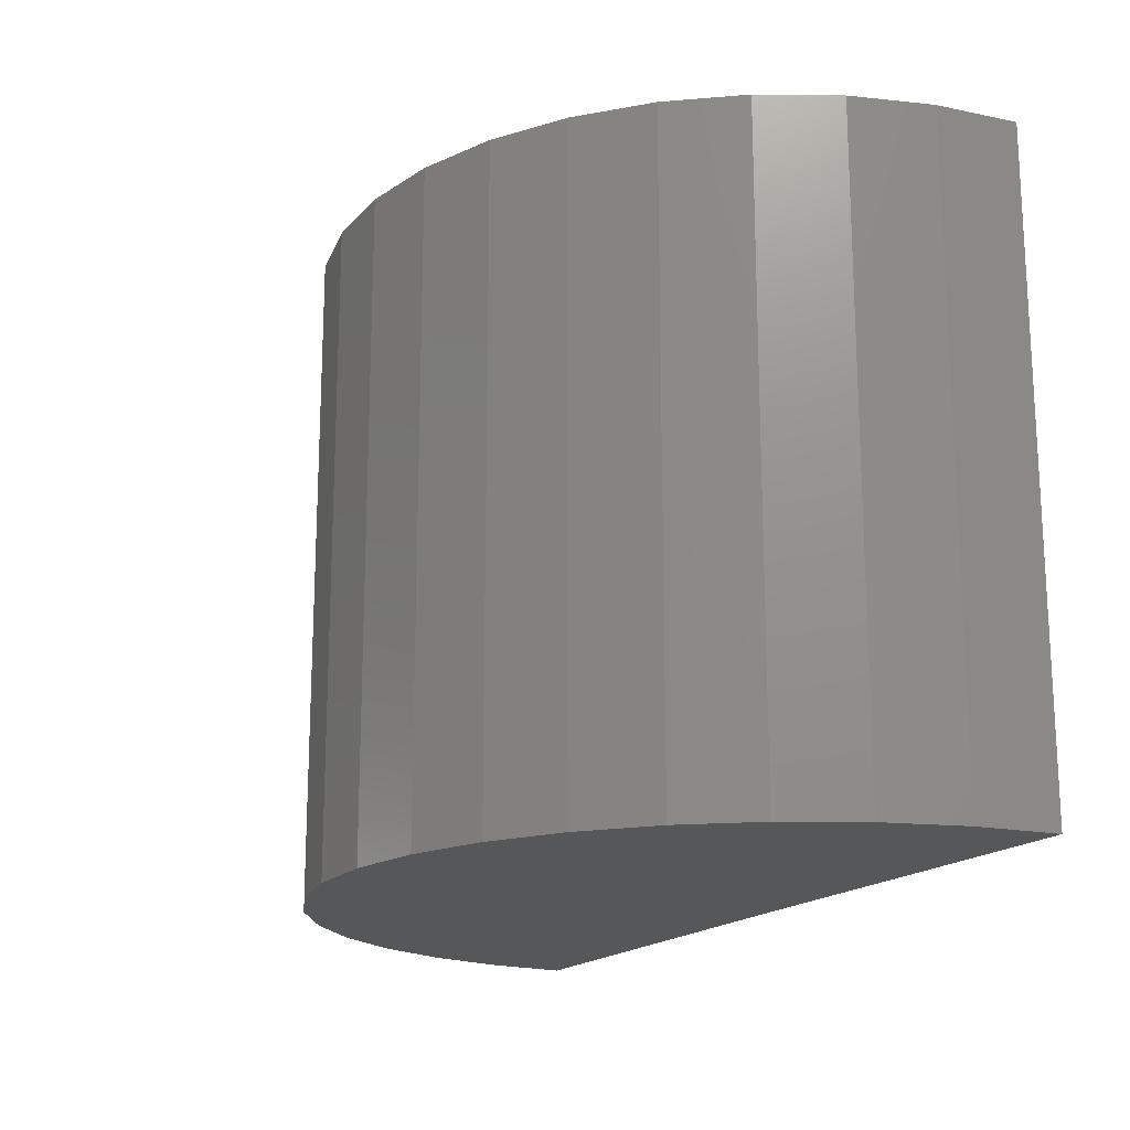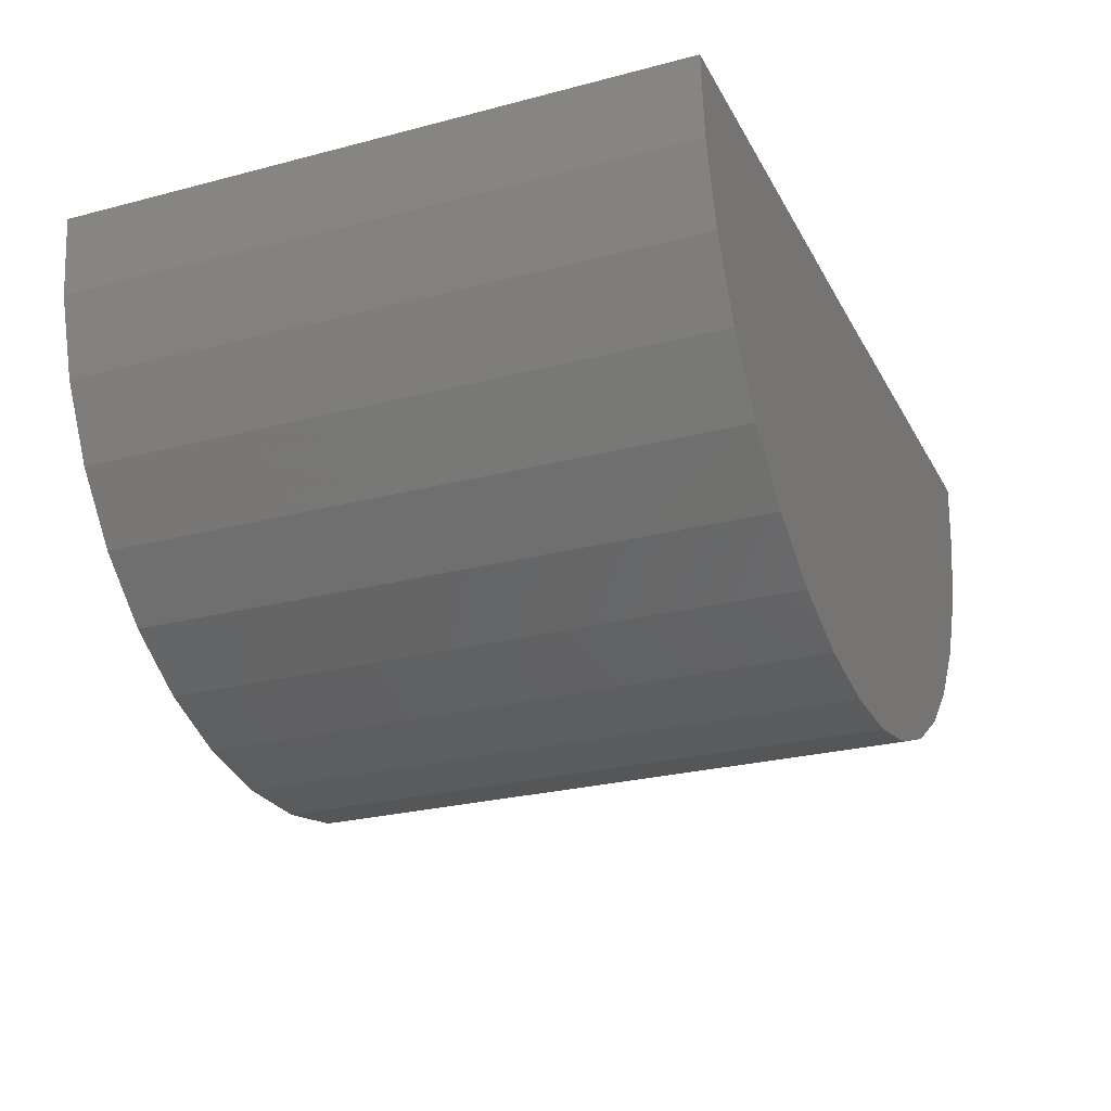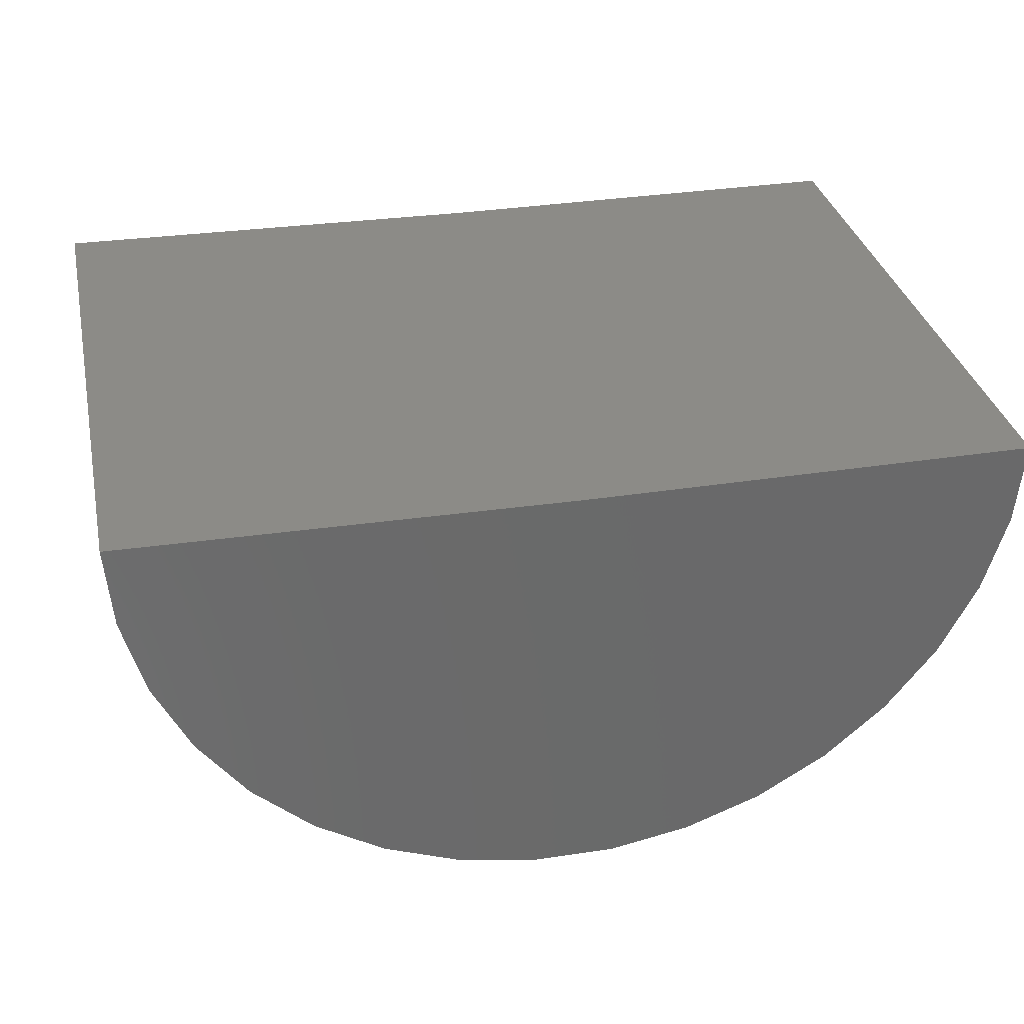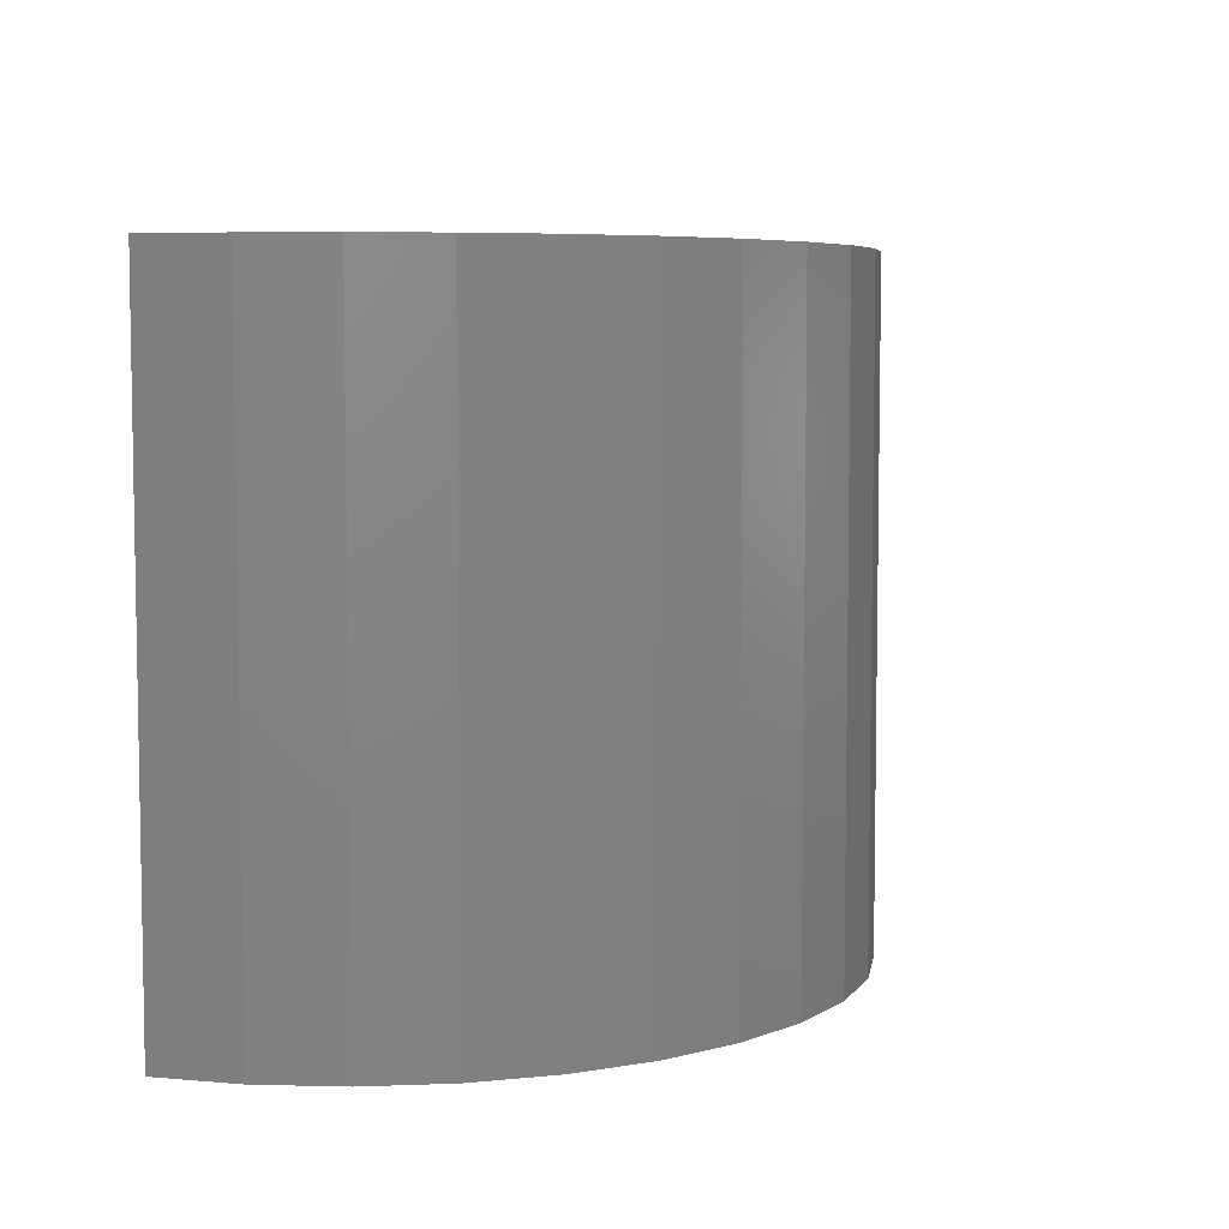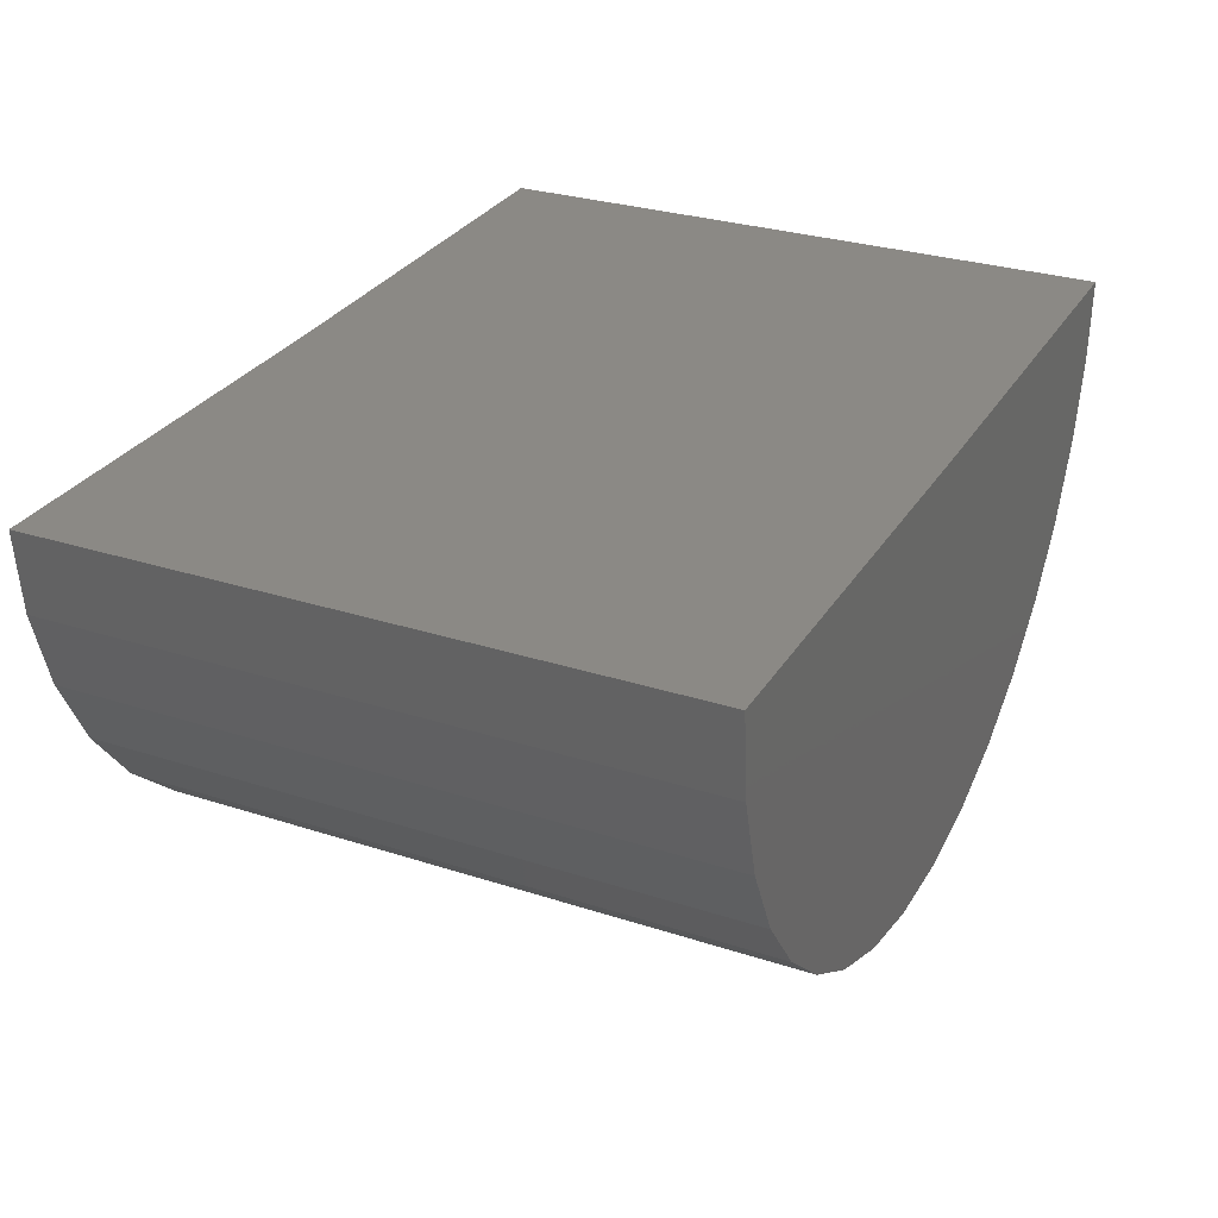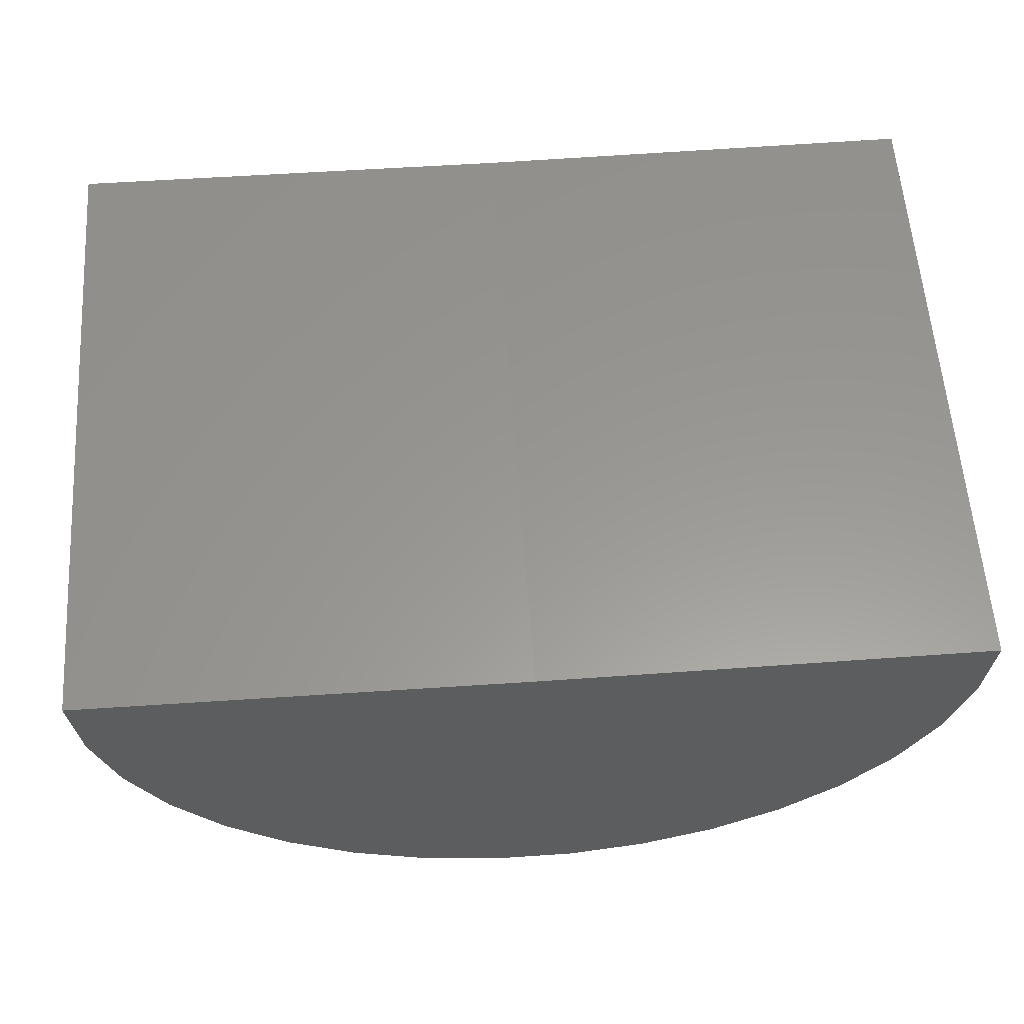
<metadata>
{"format":"stl","ext":"stl","renderer":"f3d","projection":"perspective","resolution":1024,"background":"white","views":[{"elev":-17.6,"azim":62.2,"up":"+Z"},{"elev":-25.8,"azim":112.7,"up":"+Y"},{"elev":33.3,"azim":-12.1,"up":"+Y"},{"elev":6.0,"azim":-70.5,"up":"+Z"},{"elev":29.1,"azim":115.7,"up":"+Y"},{"elev":58.9,"azim":176.1,"up":"+Y"}]}
</metadata>
<code>
# stl→obj: 38 verts, 72 faces
v -0.5234 0 -0.75
v -1.565 0.01284 -0.75
v -0.5234 1.665e-16 0.75
v -1.565 0.01284 0.75
v 0.5187 1.157e-16 -0.75
v 0.5187 2.822e-16 0.75
v -1.55 -0.1796 0.75
v -1.499 -0.3659 0.75
v 0.4478 -0.3779 0.75
v 0.5008 -0.1922 0.75
v 0.1016 -0.8339 0.75
v -0.9954 -0.9291 0.75
v -0.06299 -0.9349 0.75
v -0.8159 -1 0.75
v -0.2433 -1.004 0.75
v -0.6264 -1.037 0.75
v -0.4333 -1.038 0.75
v -1.159 -0.8261 0.75
v 0.2446 -0.7043 0.75
v -1.3 -0.6948 0.75
v 0.3614 -0.5505 0.75
v -1.415 -0.5396 0.75
v -1.55 -0.1796 -0.75
v -1.499 -0.3659 -0.75
v -1.415 -0.5396 -0.75
v -1.3 -0.6948 -0.75
v -1.159 -0.8261 -0.75
v -0.9954 -0.9291 -0.75
v -0.8159 -1 -0.75
v -0.6264 -1.037 -0.75
v -0.4333 -1.038 -0.75
v -0.2433 -1.004 -0.75
v -0.06299 -0.9349 -0.75
v 0.1016 -0.8339 -0.75
v 0.2446 -0.7043 -0.75
v 0.3614 -0.5505 -0.75
v 0.4478 -0.3779 -0.75
v 0.5008 -0.1922 -0.75
f 1 2 3
f 3 2 4
f 1 3 5
f 5 3 6
f 7 8 9
f 7 9 10
f 7 10 6
f 7 6 3
f 7 3 4
f 11 12 13
f 13 12 14
f 13 14 15
f 15 14 16
f 15 16 17
f 12 11 18
f 18 11 19
f 18 19 20
f 20 19 21
f 20 21 22
f 22 21 9
f 22 9 8
f 4 2 7
f 7 2 23
f 7 23 8
f 8 23 24
f 8 24 22
f 22 24 25
f 22 25 20
f 20 25 26
f 20 26 18
f 18 26 27
f 18 27 12
f 12 27 28
f 12 28 14
f 14 28 29
f 14 29 16
f 16 29 30
f 16 30 17
f 17 30 31
f 17 31 15
f 15 31 32
f 15 32 13
f 13 32 33
f 13 33 11
f 11 33 34
f 11 34 19
f 19 34 35
f 19 35 21
f 21 35 36
f 21 36 9
f 9 36 37
f 9 37 10
f 10 37 38
f 10 38 6
f 6 38 5
f 23 2 1
f 23 1 5
f 23 5 38
f 23 38 37
f 23 37 24
f 31 30 32
f 32 30 29
f 32 29 33
f 33 29 28
f 33 28 34
f 34 28 27
f 34 27 35
f 35 27 26
f 35 26 36
f 36 26 25
f 36 25 37
f 37 25 24

</code>
